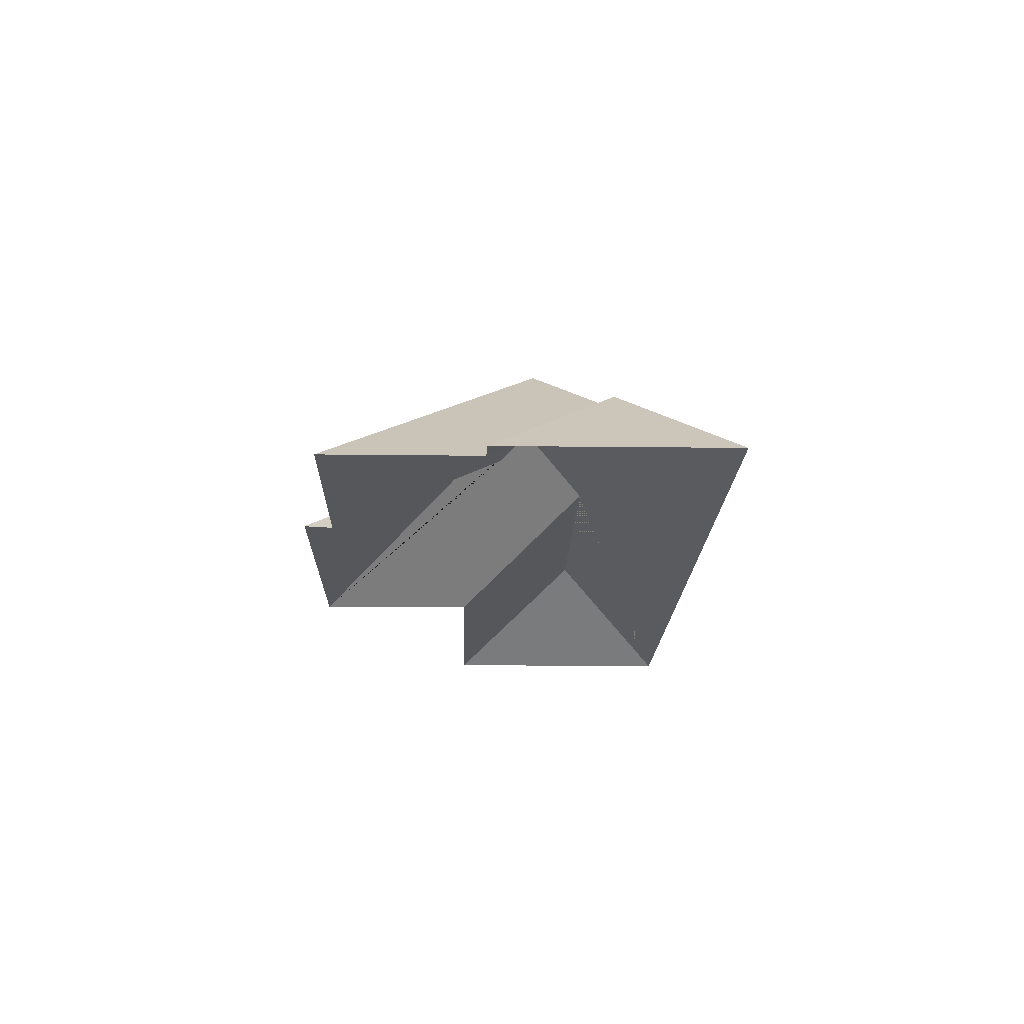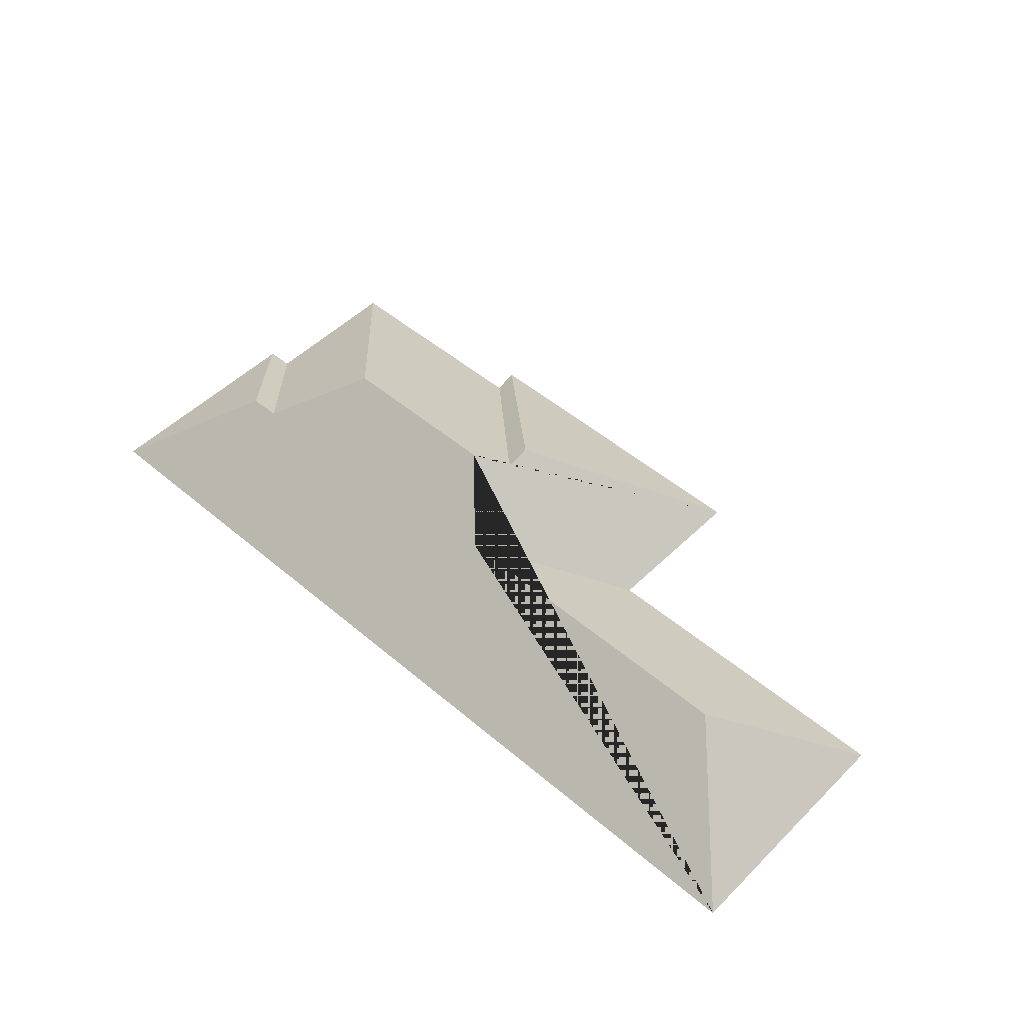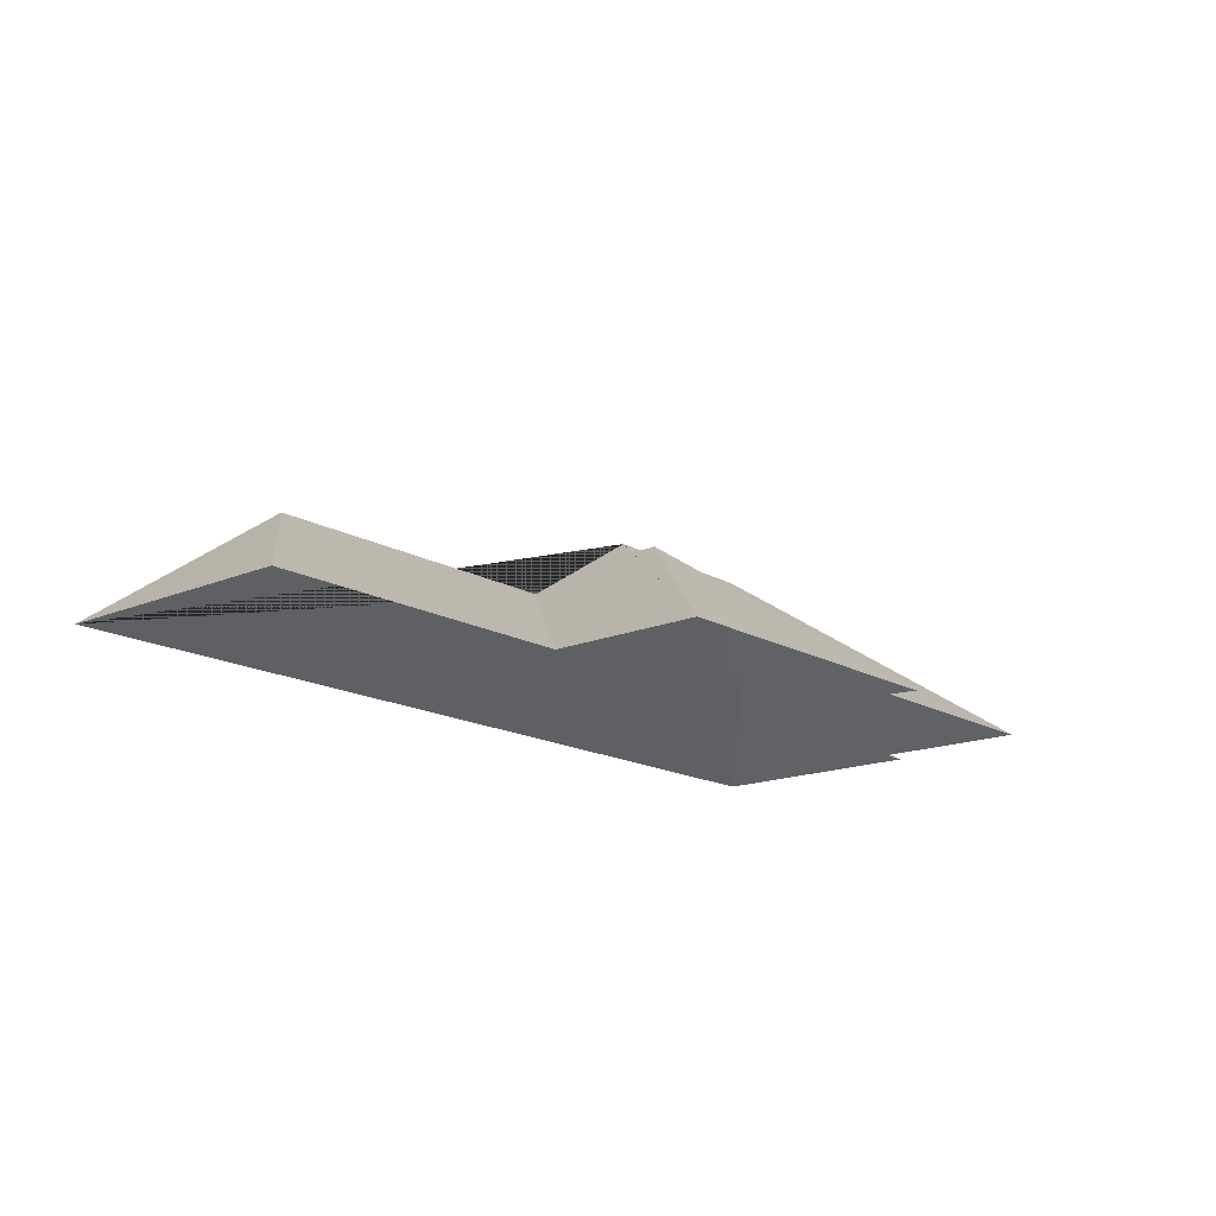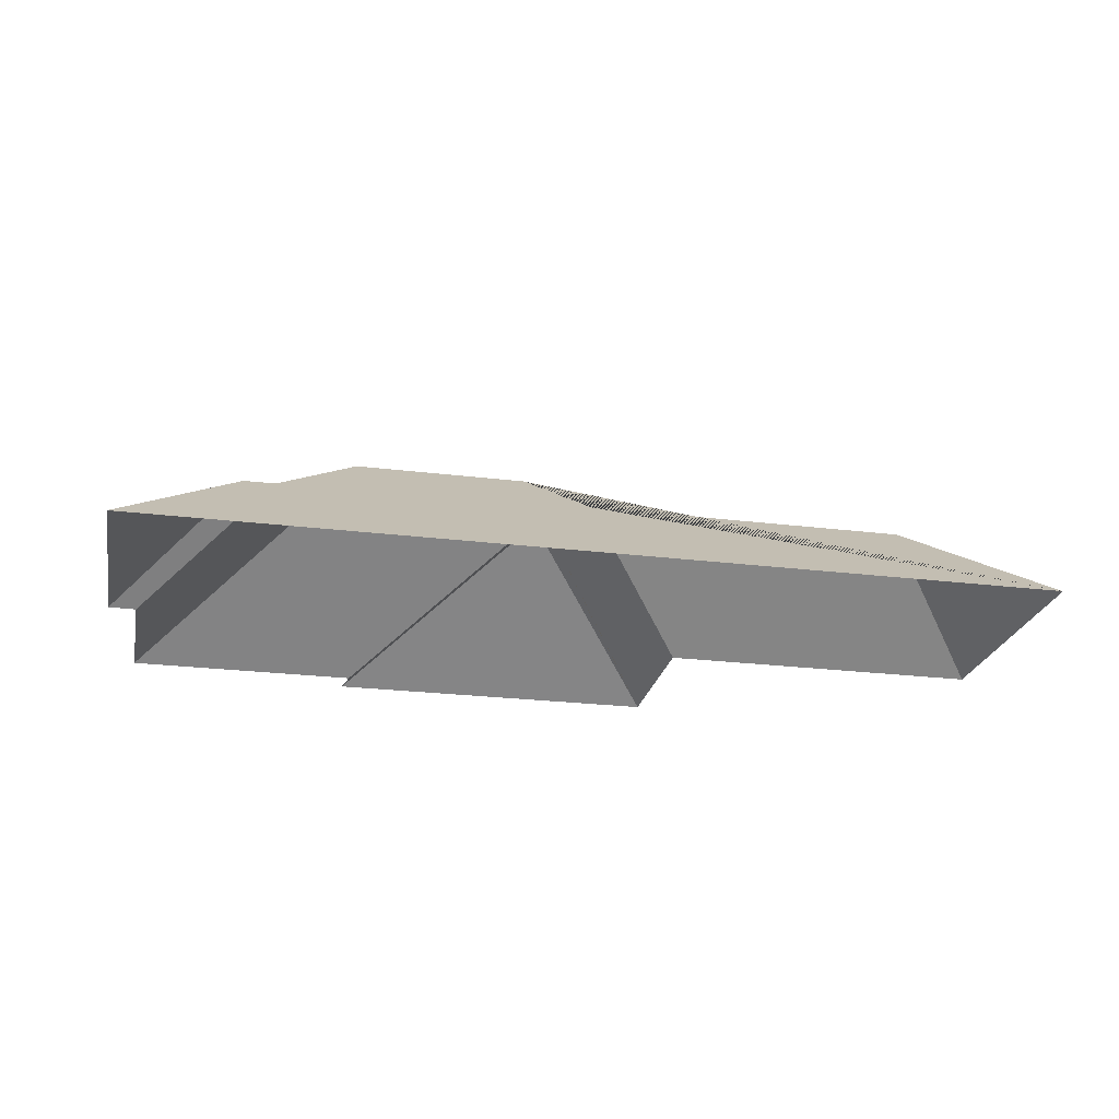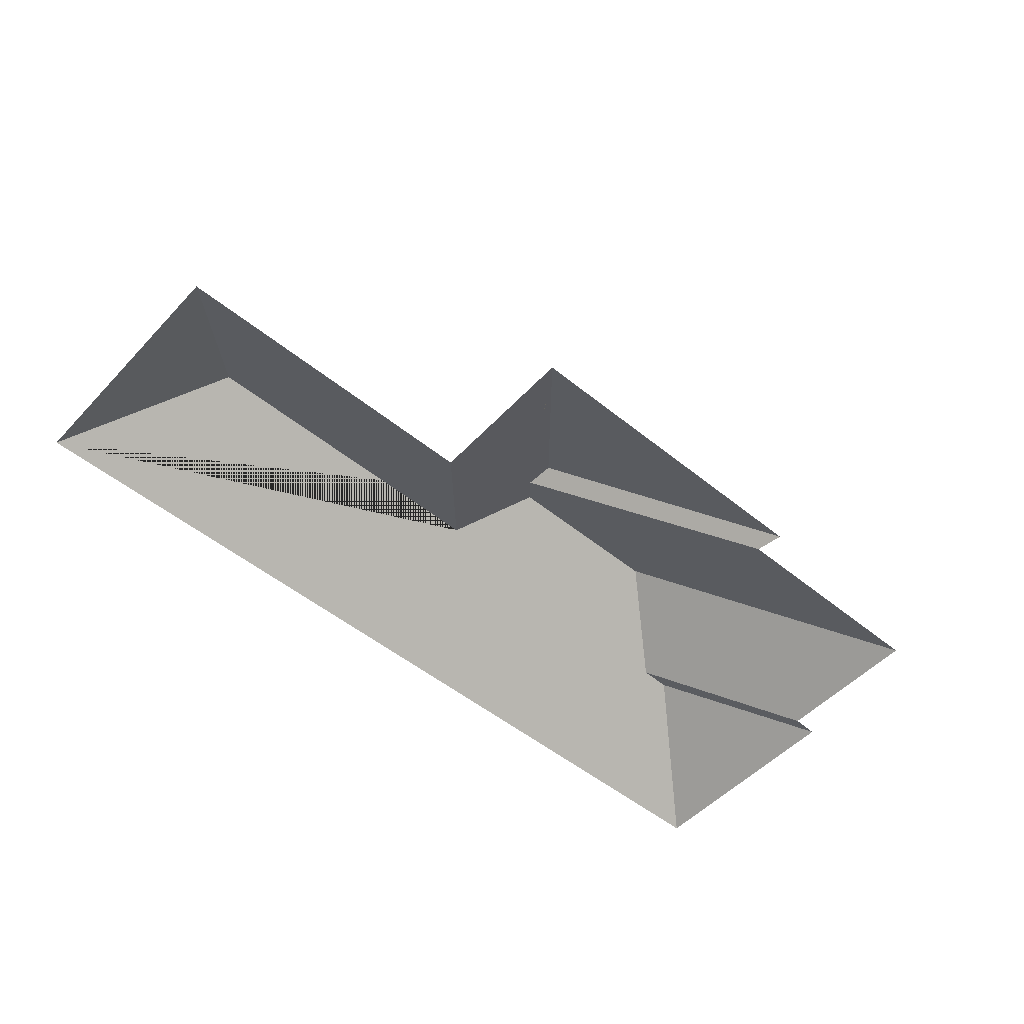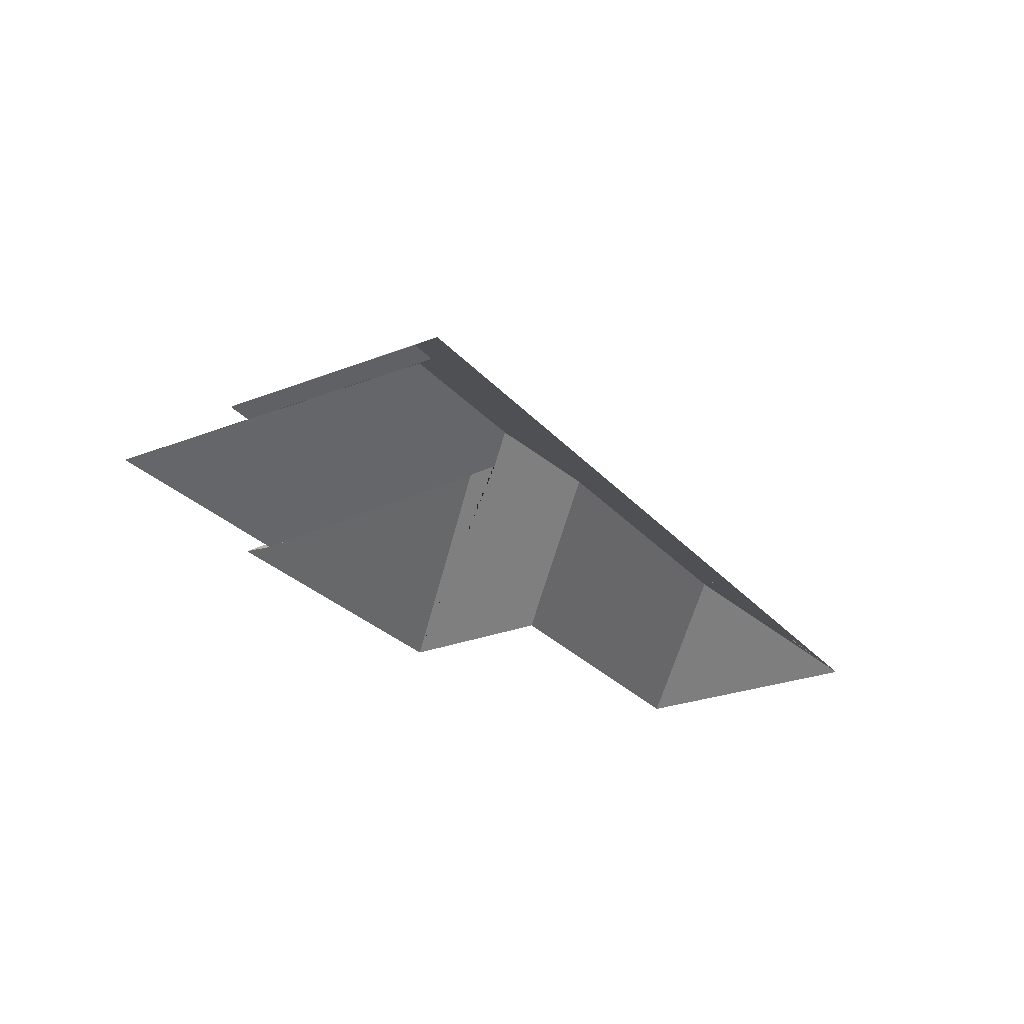
<metadata>
{"format":"obj","ext":"obj","renderer":"f3d","projection":"perspective","resolution":1024,"background":"white","views":[{"elev":-17.1,"azim":85.1,"up":"+Y"},{"elev":50.1,"azim":-140.6,"up":"+Y"},{"elev":-16.3,"azim":-52.8,"up":"+Y"},{"elev":-23.8,"azim":164.7,"up":"+Y"},{"elev":-51.3,"azim":-45.0,"up":"+Y"},{"elev":-27.0,"azim":117.7,"up":"+Y"}]}
</metadata>
<code>
o CG10_500_037057_0015_roof
v 20.78 75 -99.6
v 27.85 75 -212.5
v 77.34 121.3 -155.5
v 166.3 75 -90.73
v 161.5 75 -19.3
v 222.2 121.2 -146.6
v 234.5 134.7 -104.7
v 234.8 135.7 -91.85
v 247 145 -117.4
v 311.1 75 -9.924
v 309.8 75 -22.44
v 324.5 144.9 -112.6
v 364 116.7 -143
v 378 116.5 -142.3
v 416.1 75 -84.74
v 412 75 -16.3
v 434.5 75 -187.1
v 428 75 -84.41
v 20.78 0 -99.6
v 27.85 0 -212.5
v 434.5 0 -187.1
v 428 0 -84.41
v 416.1 0 -84.74
v 412 0 -16.3
v 309.8 0 -22.44
v 311.1 0 -9.924
v 161.5 0 -19.3
v 166.3 0 -90.73
f 1 3 2
f 1 4 6 3
f 5 8 7 9 6 4
f 10 8 7 11
f 16 12 9 7 11
f 5 10 8
f 13 15 18 14
f 16 15 13 12
f 17 18 14
f 2 3 6 9 12 13 14 17

</code>
